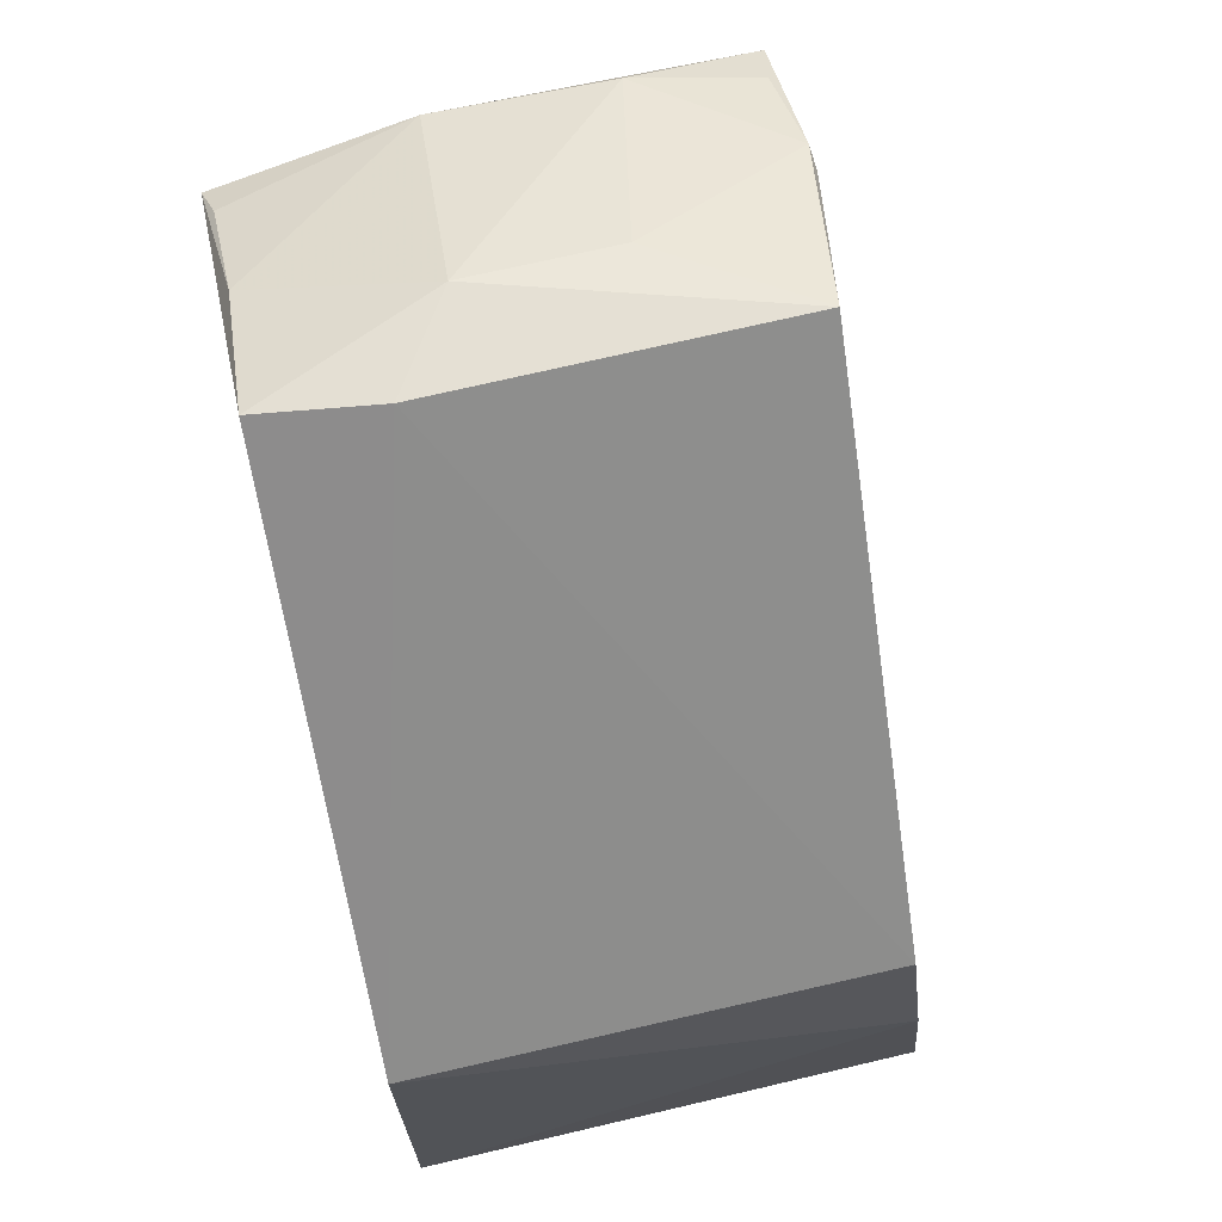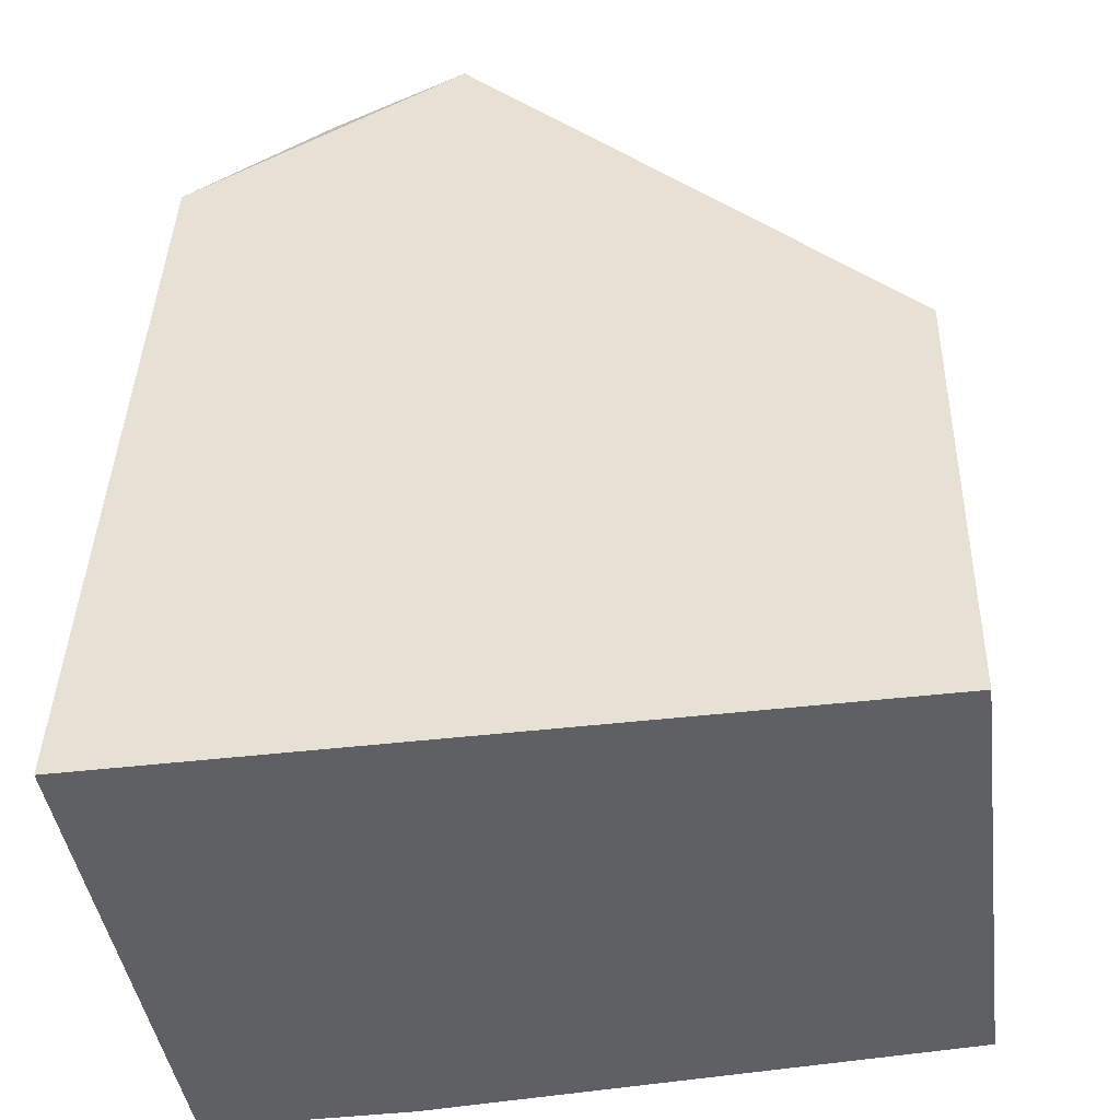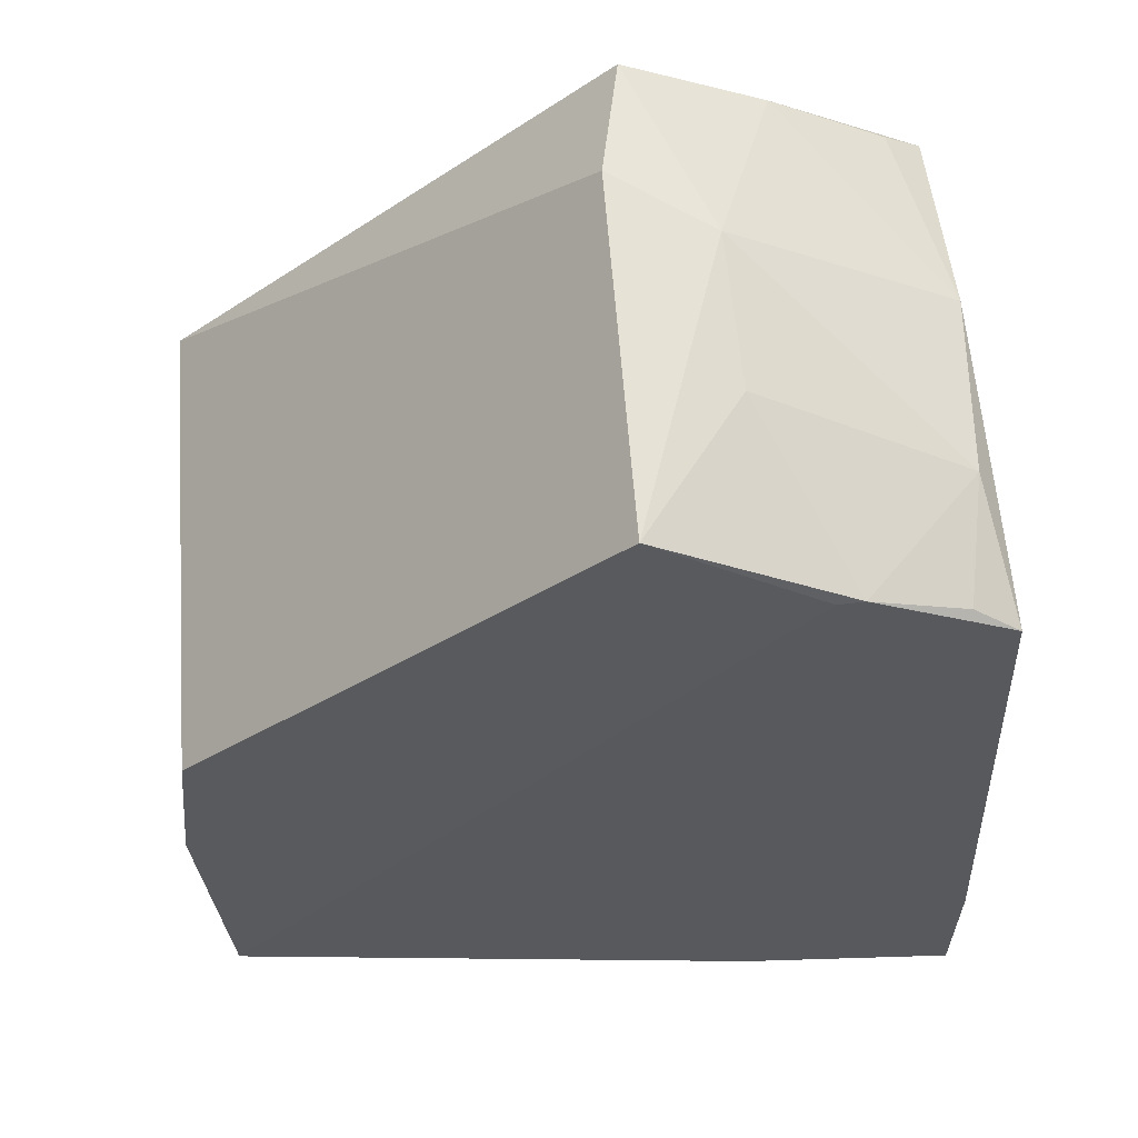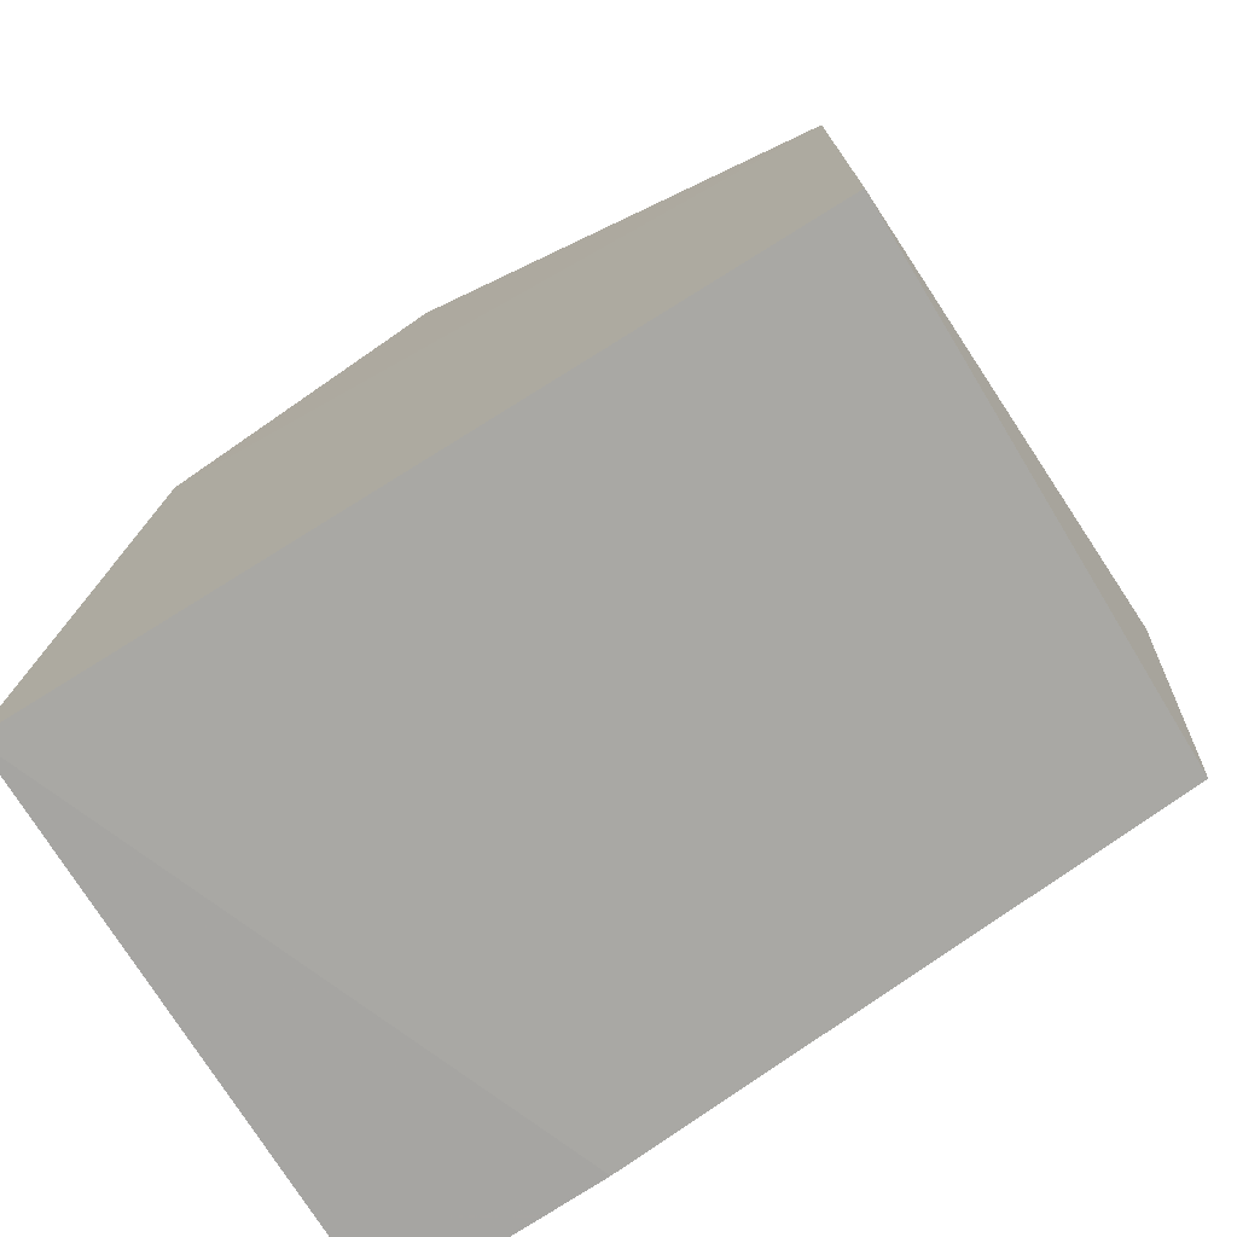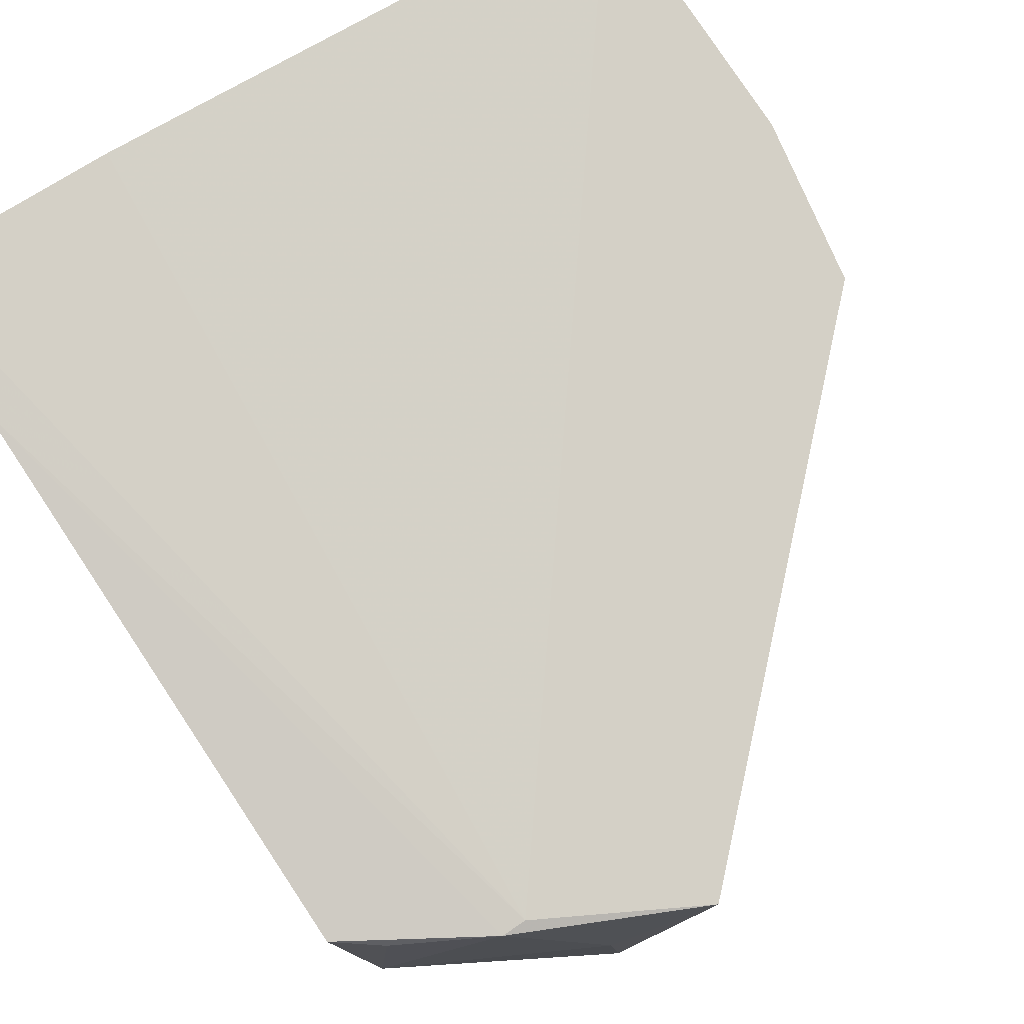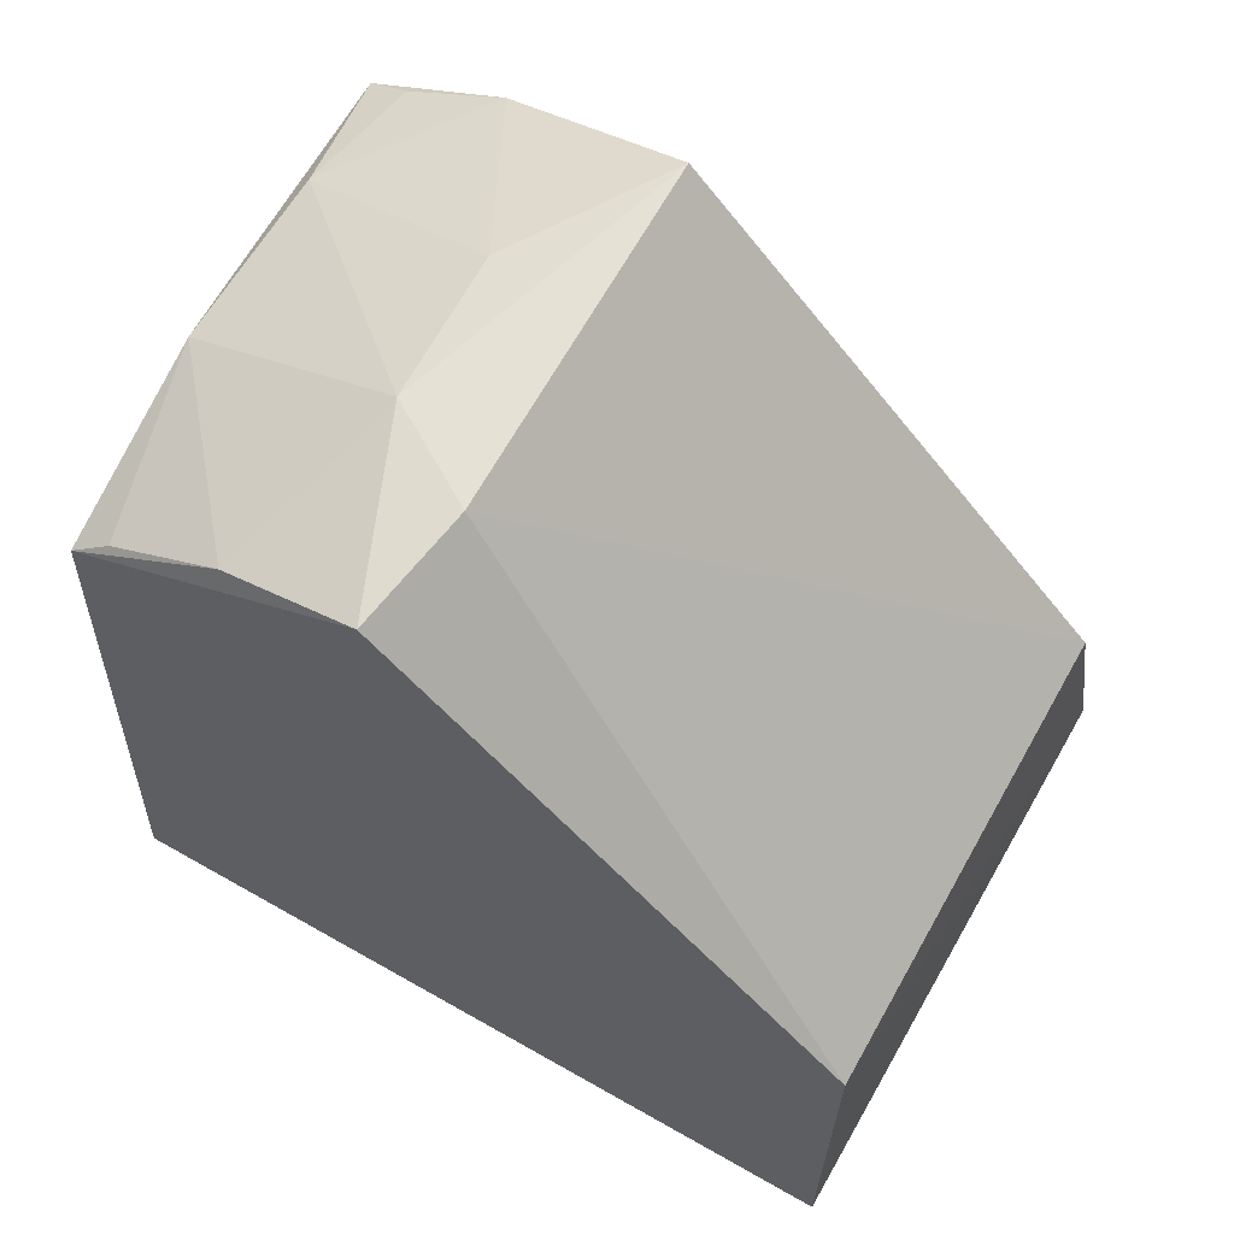
<metadata>
{"format":"obj","ext":"obj","renderer":"f3d","projection":"perspective","resolution":1024,"background":"white","views":[{"elev":69.6,"azim":-102.6,"up":"+Y"},{"elev":-42.5,"azim":-171.9,"up":"+Y"},{"elev":64.7,"azim":-3.5,"up":"+Y"},{"elev":-74.4,"azim":-148.0,"up":"+Y"},{"elev":79.3,"azim":149.1,"up":"+Z"},{"elev":65.2,"azim":-150.2,"up":"+Y"}]}
</metadata>
<code>
v 0.2183 0.2342 0.3359
v 0.2178 0.2348 0.182
v 0.2118 0.4357 0.319
v 0.1223 0.4782 0.3114
v 0.00566 0.2348 0.182
v 0.2043 0.4337 0.1821
v 0.1665 0.4566 0.319
v 0.2187 0.277 0.3328
v 0.1589 0.233 0.3338
v 0.2066 0.4454 0.2353
v 0.00566 0.3561 0.182
v 0.1734 0.457 0.3188
v 0.007427 0.2337 0.3232
v 0.1265 0.4756 0.1826
v 0.1472 0.4766 0.2317
v 0.2048 0.4474 0.2828
v 0.001595 0.3101 0.3146
v 0.1205 0.4789 0.2149
v 0.1494 0.4733 0.2724
v 0.1634 0.4611 0.1851
v 0.1995 0.4441 0.3164
v 0.006526 0.3555 0.3104
v 0.1942 0.442 0.1845
f 8 1 2
f 8 2 3
f 8 7 1
f 9 5 2
f 9 2 1
f 9 1 7
f 10 3 2
f 10 2 6
f 11 6 2
f 11 2 5
f 12 4 7
f 12 8 3
f 12 7 8
f 13 5 9
f 13 9 7
f 14 6 11
f 16 3 10
f 16 10 15
f 17 11 5
f 17 5 13
f 17 13 7
f 18 14 11
f 18 15 14
f 18 4 15
f 19 15 4
f 19 4 12
f 19 16 15
f 19 12 16
f 20 15 10
f 20 6 14
f 20 14 15
f 21 16 12
f 21 12 3
f 21 3 16
f 22 11 17
f 22 18 11
f 22 4 18
f 22 17 7
f 22 7 4
f 23 20 10
f 23 10 6
f 23 6 20

</code>
